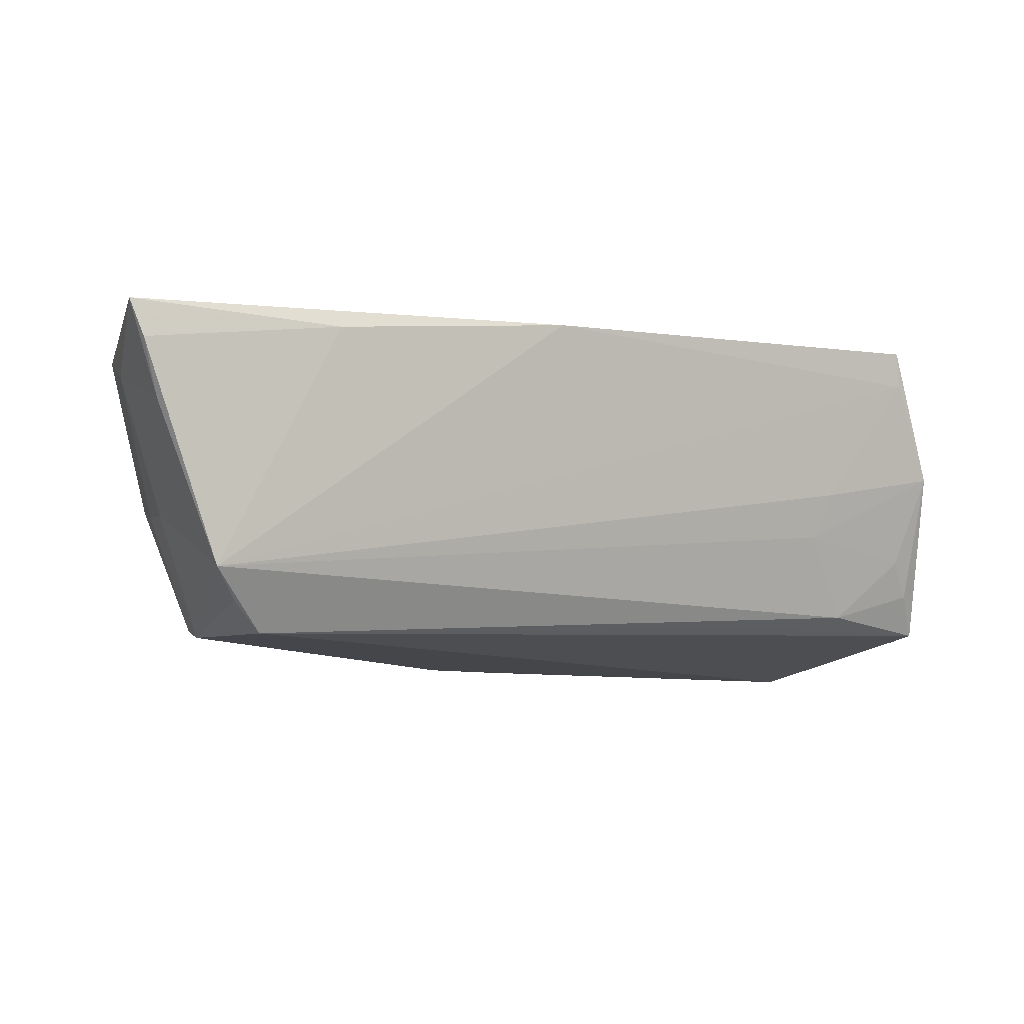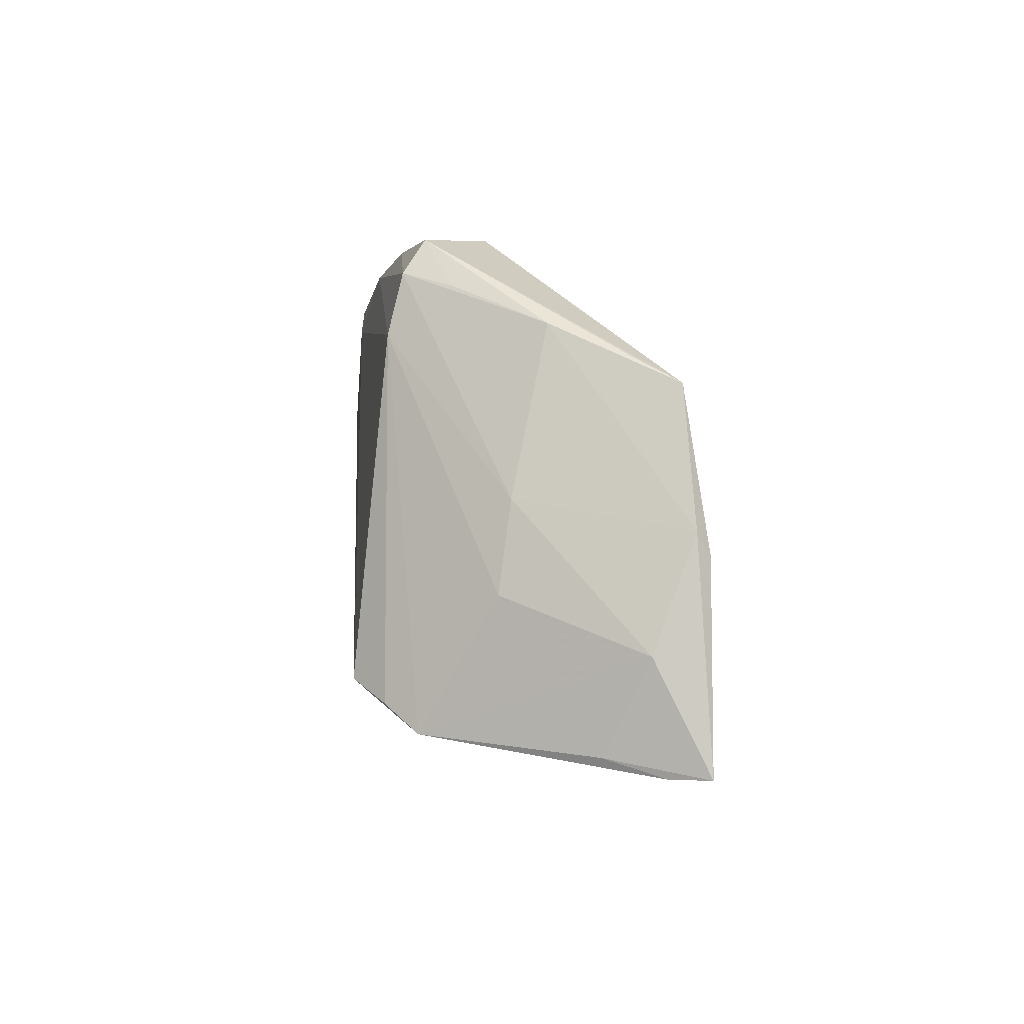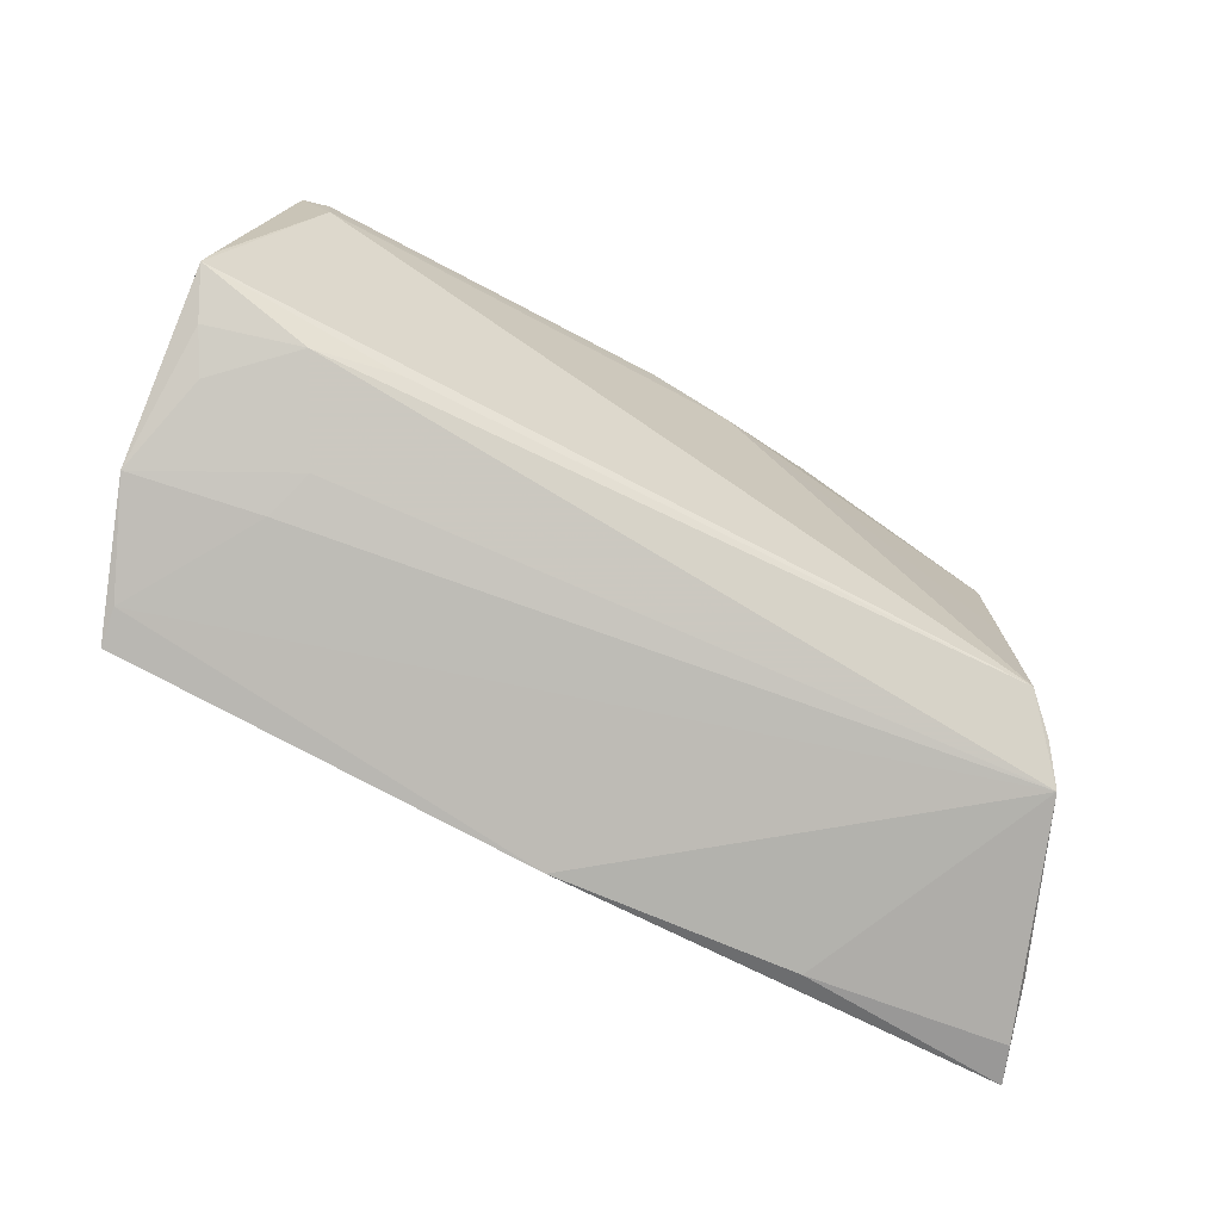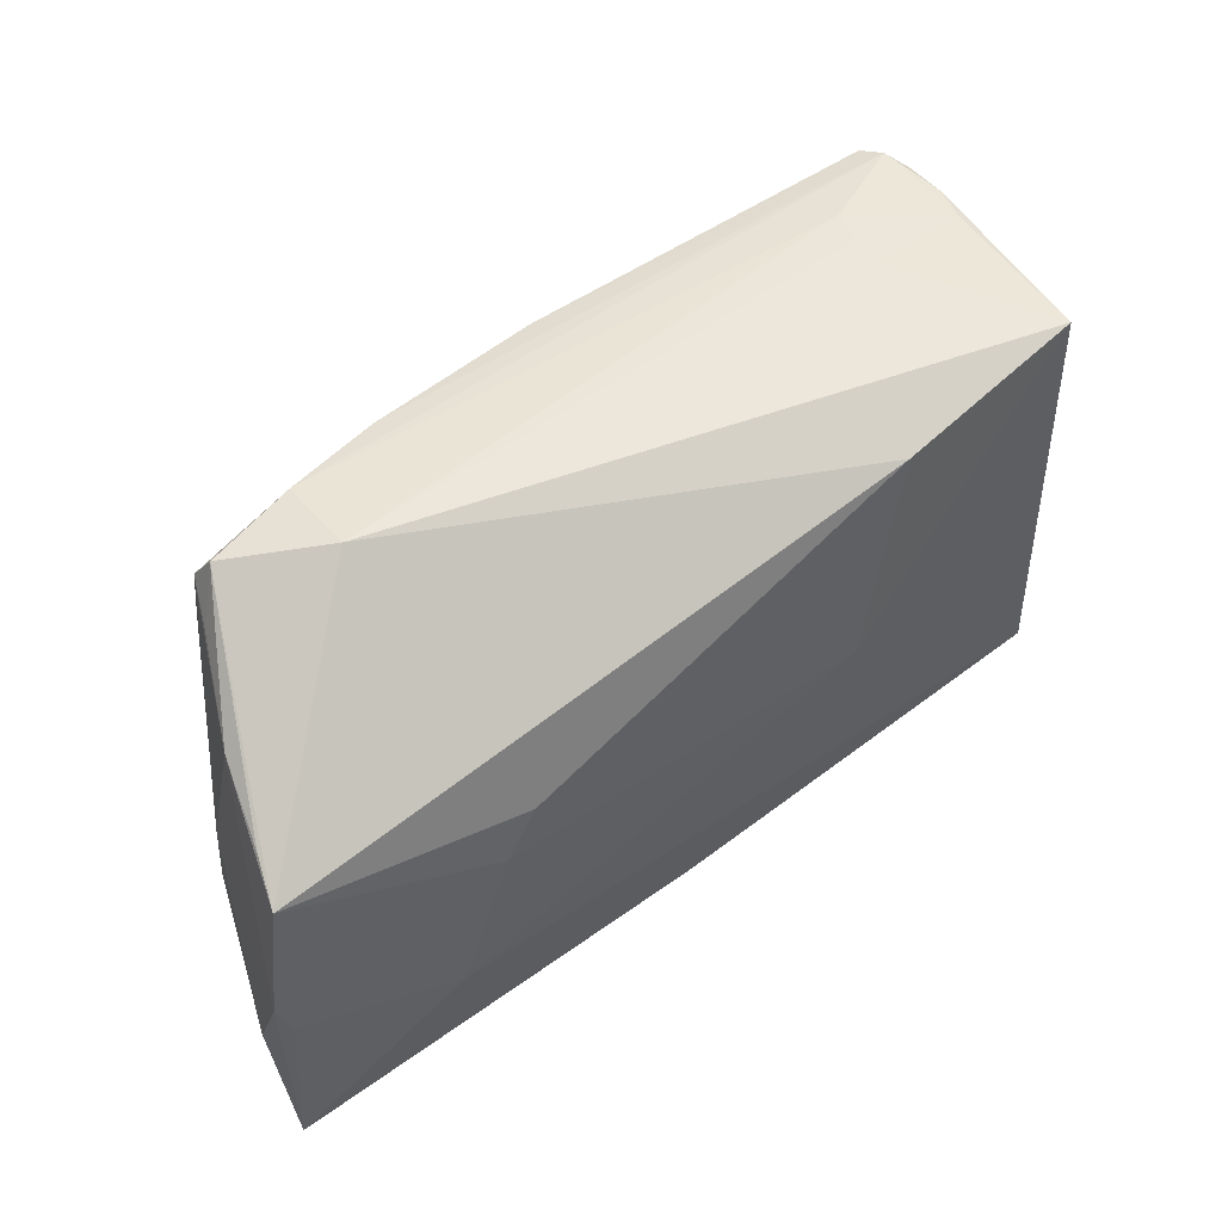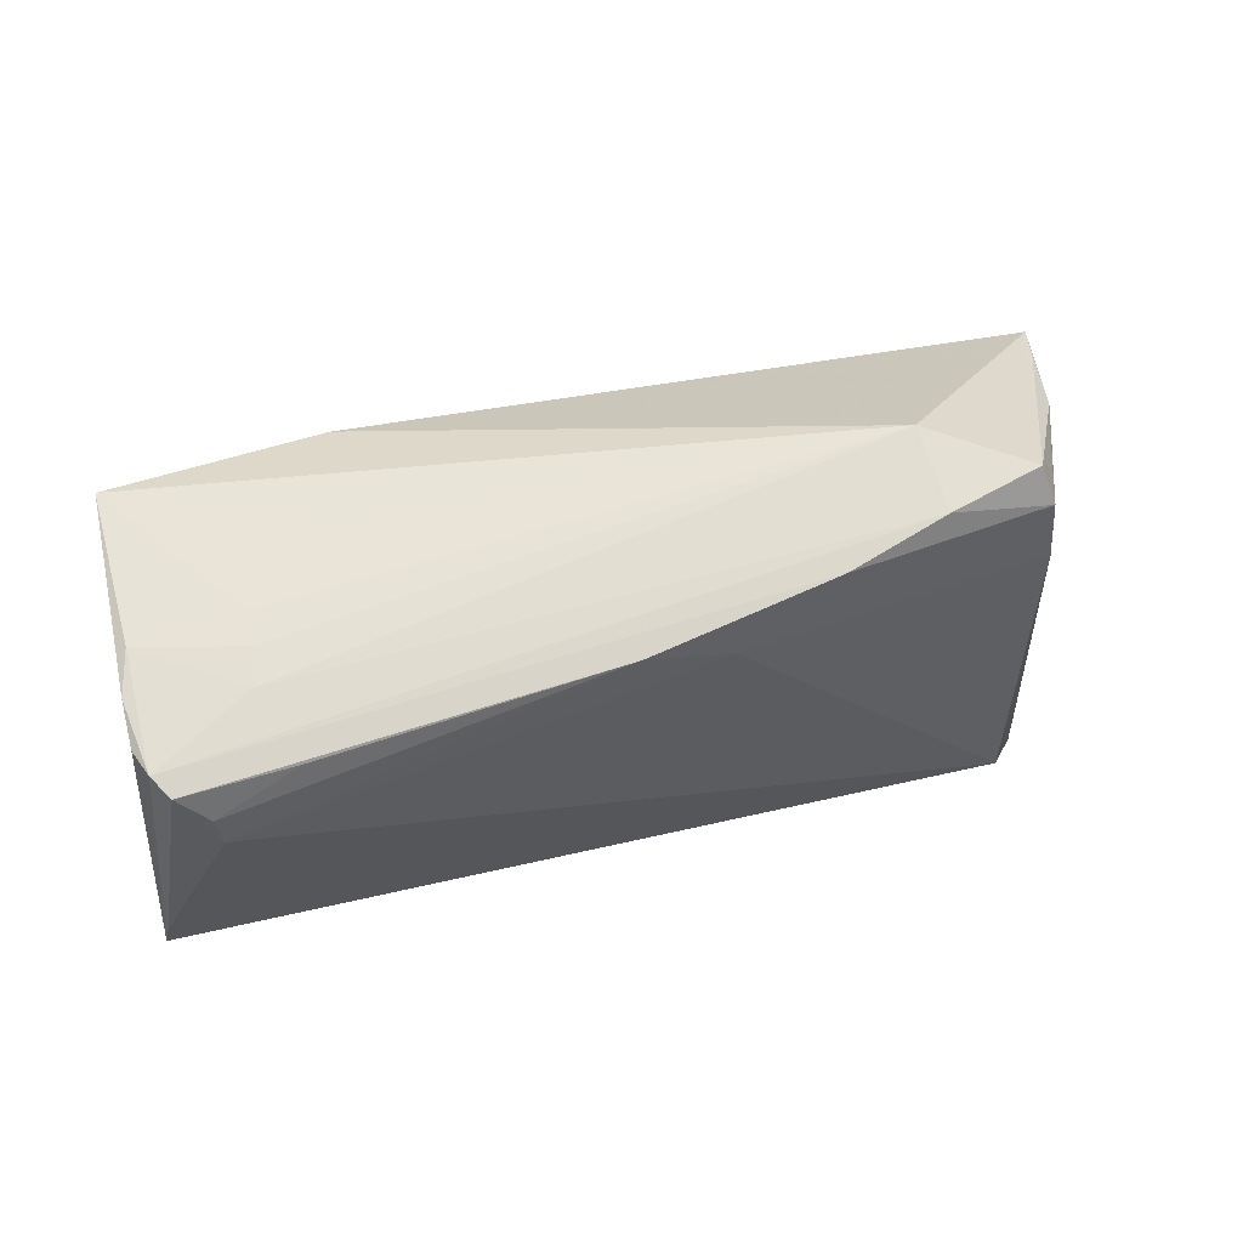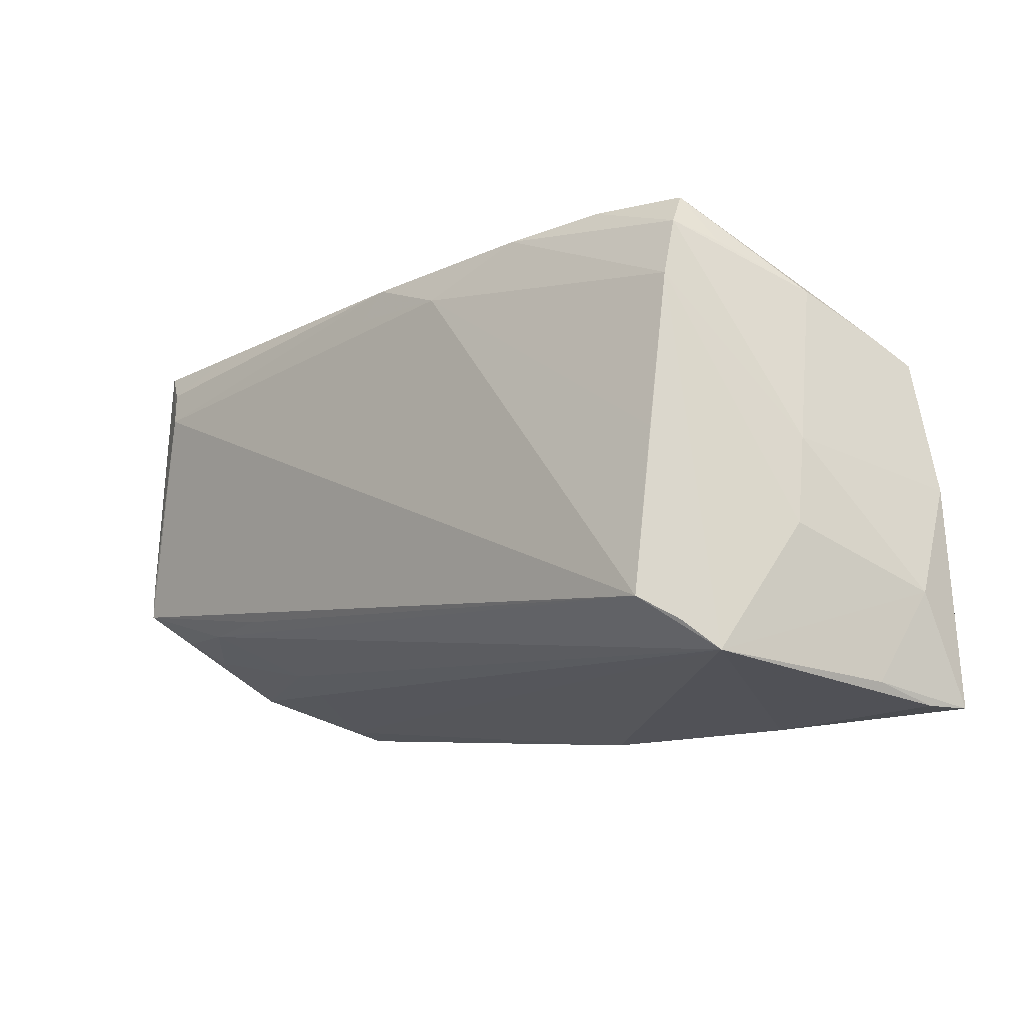
<metadata>
{"format":"obj","ext":"obj","renderer":"f3d","projection":"perspective","resolution":1024,"background":"white","views":[{"elev":-10.5,"azim":-17.6,"up":"+Z"},{"elev":-2.8,"azim":-94.3,"up":"+Y"},{"elev":-68.7,"azim":151.2,"up":"+Y"},{"elev":54.3,"azim":-38.4,"up":"+Y"},{"elev":59.5,"azim":160.7,"up":"+Y"},{"elev":-15.0,"azim":-136.3,"up":"+Y"}]}
</metadata>
<code>
v 0.04876 0.02448 -0.01847
v 0.05058 0.02569 -0.007378
v -0.03983 -0.00164 -0.01867
v -0.005924 0.02184 -0.0198
v -0.04843 0.01714 4.479e-05
v -0.05574 -0.00541 0.01484
v -0.03166 -0.03091 0.01498
v 0.04578 0.02105 -0.02009
v 0.04105 -0.01361 -0.01465
v 0.04774 0.02598 0.01562
v -0.03558 -0.01704 0.0186
v -0.04491 -0.02674 -0.01356
v 0.05011 0.02525 -0.01586
v 0.04572 -0.0239 0.01981
v -0.03883 -0.021 -0.0205
v 0.05188 -0.01907 0.003826
v -0.04337 0.02193 -0.01008
v 0.003575 0.02567 -0.01951
v 0.05104 0.02487 -0.01261
v -0.003603 -0.02964 0.01797
v -0.05117 0.01314 0.009011
v -0.0498 -0.001768 -0.003954
v 0.04643 -0.02294 0.01555
v 0.05169 -0.01272 -0.01133
v -0.05645 -0.03091 0.0163
v 0.04893 0.02632 -0.002548
v -0.04093 0.01675 -0.01689
v 0.02393 0.02305 0.01716
v 0.049 0.01566 0.01444
v 0.03755 0.02689 -0.006746
v -0.05587 -0.01827 0.01011
v -0.01775 0.02692 -0.01764
v 0.02586 0.02724 0.003026
v -0.0548 -0.007926 0.01642
v 0.03711 -0.0203 0.0007459
v 0.03534 -0.01853 -0.00474
v -0.02961 0.02939 -0.005455
v 0.0388 0.02655 -0.01083
v -0.04015 0.02747 -0.01277
v 0.0315 -0.01318 -0.01648
v 0.03712 0.02693 -0.002807
v -0.05265 -0.0288 0.005244
v -0.04988 -0.01193 -0.005302
v 0.04912 -0.01527 -0.00712
v -0.02517 0.00625 0.0181
v 0.01663 -0.001517 0.02011
v -0.04103 0.02357 -0.01526
v -0.0519 -0.008407 0.0007582
v -0.05464 -0.03091 0.01188
v -0.02934 0.0279 -0.01516
v -0.0423 -0.02358 -0.0171
v -0.053 0.01031 0.01385
v 0.006902 0.02234 -0.01983
v 0.05367 -0.005702 -0.01659
v 0.03651 0.02453 -0.01896
v 0.05432 -0.00918 -0.01614
v -0.02916 0.0009051 0.01856
v 0.04842 -0.02053 0.0133
v 0.04538 0.01708 -0.0205
f 56 15 59
f 28 10 37
f 7 20 25
f 37 10 33
f 56 59 54
f 54 59 1
f 10 14 29
f 29 16 56
f 23 14 20
f 23 16 14
f 46 14 10
f 10 28 46
f 47 27 22
f 22 27 43
f 56 54 13
f 13 54 1
f 41 26 30
f 41 33 10
f 10 26 41
f 41 30 37
f 37 33 41
f 14 16 58
f 58 29 14
f 16 29 58
f 40 15 56
f 56 9 40
f 40 9 15
f 56 16 24
f 24 9 56
f 16 23 35
f 37 50 39
f 39 50 47
f 14 46 11
f 25 20 11
f 20 14 11
f 51 27 15
f 15 27 3
f 18 13 1
f 47 22 5
f 21 39 5
f 31 42 25
f 30 26 38
f 26 13 38
f 37 30 38
f 38 13 50
f 38 50 37
f 2 13 26
f 2 26 10
f 10 29 2
f 2 29 56
f 44 24 16
f 9 24 44
f 25 11 34
f 25 42 49
f 49 7 25
f 43 27 12
f 27 51 12
f 12 31 43
f 42 31 12
f 12 49 42
f 7 49 12
f 12 23 20
f 12 35 23
f 15 9 12
f 12 51 15
f 20 7 12
f 1 59 8
f 59 18 8
f 4 3 27
f 15 3 4
f 4 59 15
f 17 39 47
f 47 5 17
f 17 5 39
f 48 22 43
f 43 31 48
f 48 31 22
f 56 13 19
f 19 2 56
f 13 2 19
f 6 31 25
f 25 34 6
f 6 5 22
f 22 31 6
f 52 6 34
f 52 28 37
f 21 5 52
f 5 6 52
f 37 39 52
f 52 39 21
f 57 11 46
f 57 34 11
f 57 52 34
f 36 12 9
f 35 12 36
f 9 44 36
f 16 35 36
f 36 44 16
f 55 18 1
f 1 8 55
f 55 8 18
f 18 4 32
f 50 13 32
f 13 18 32
f 47 50 32
f 32 27 47
f 32 4 27
f 53 18 59
f 59 4 53
f 53 4 18
f 45 46 28
f 45 57 46
f 28 52 45
f 52 57 45

</code>
